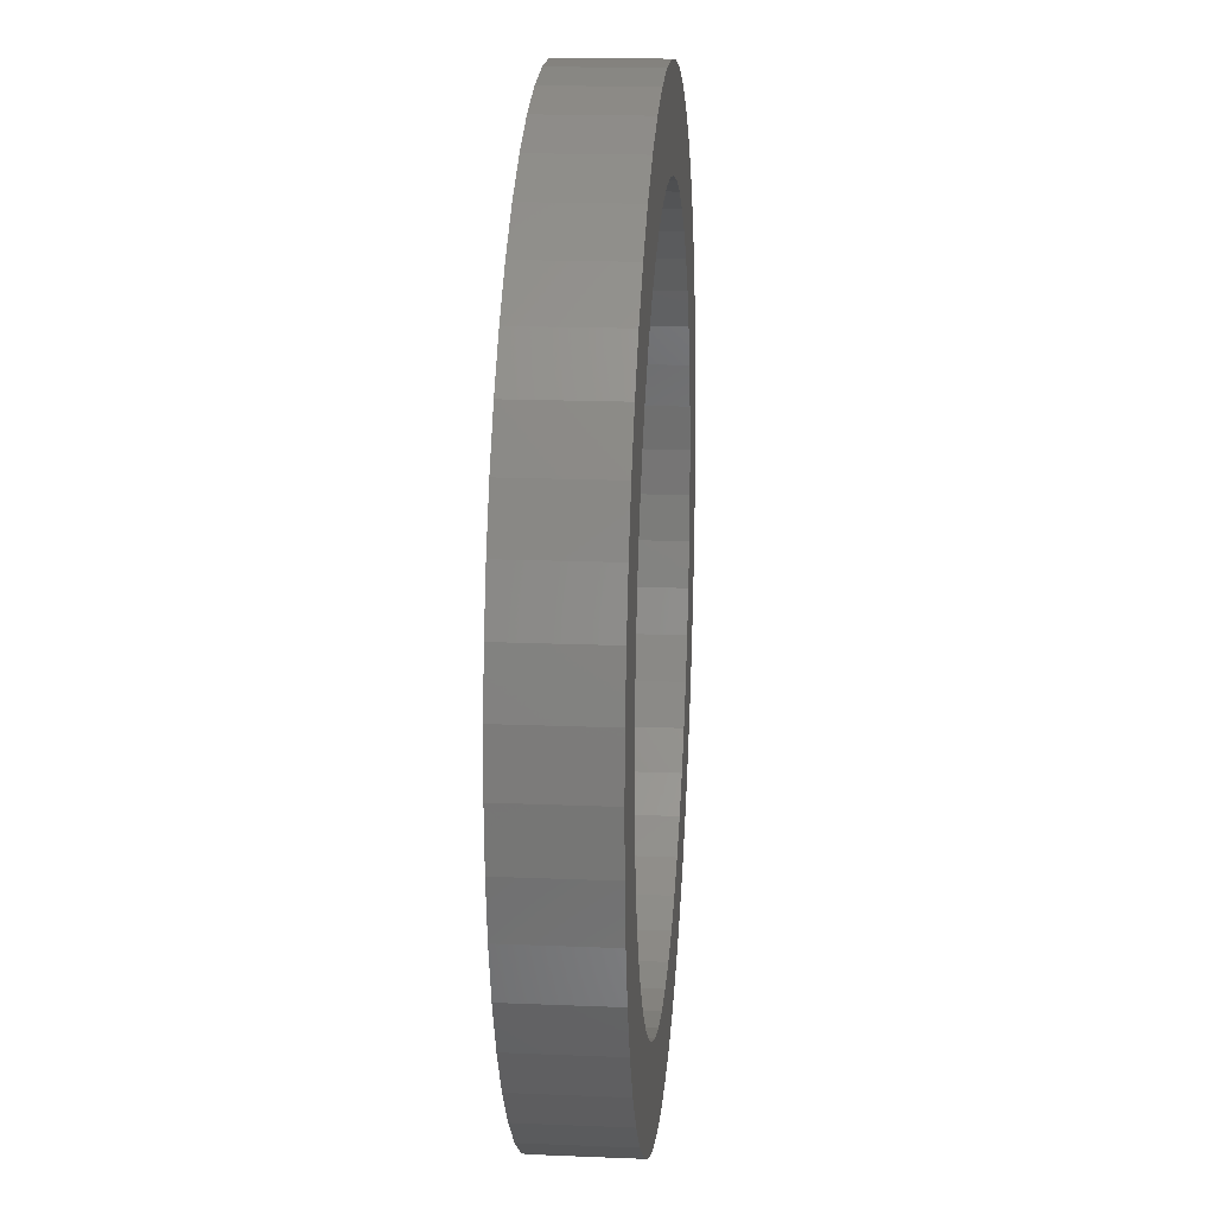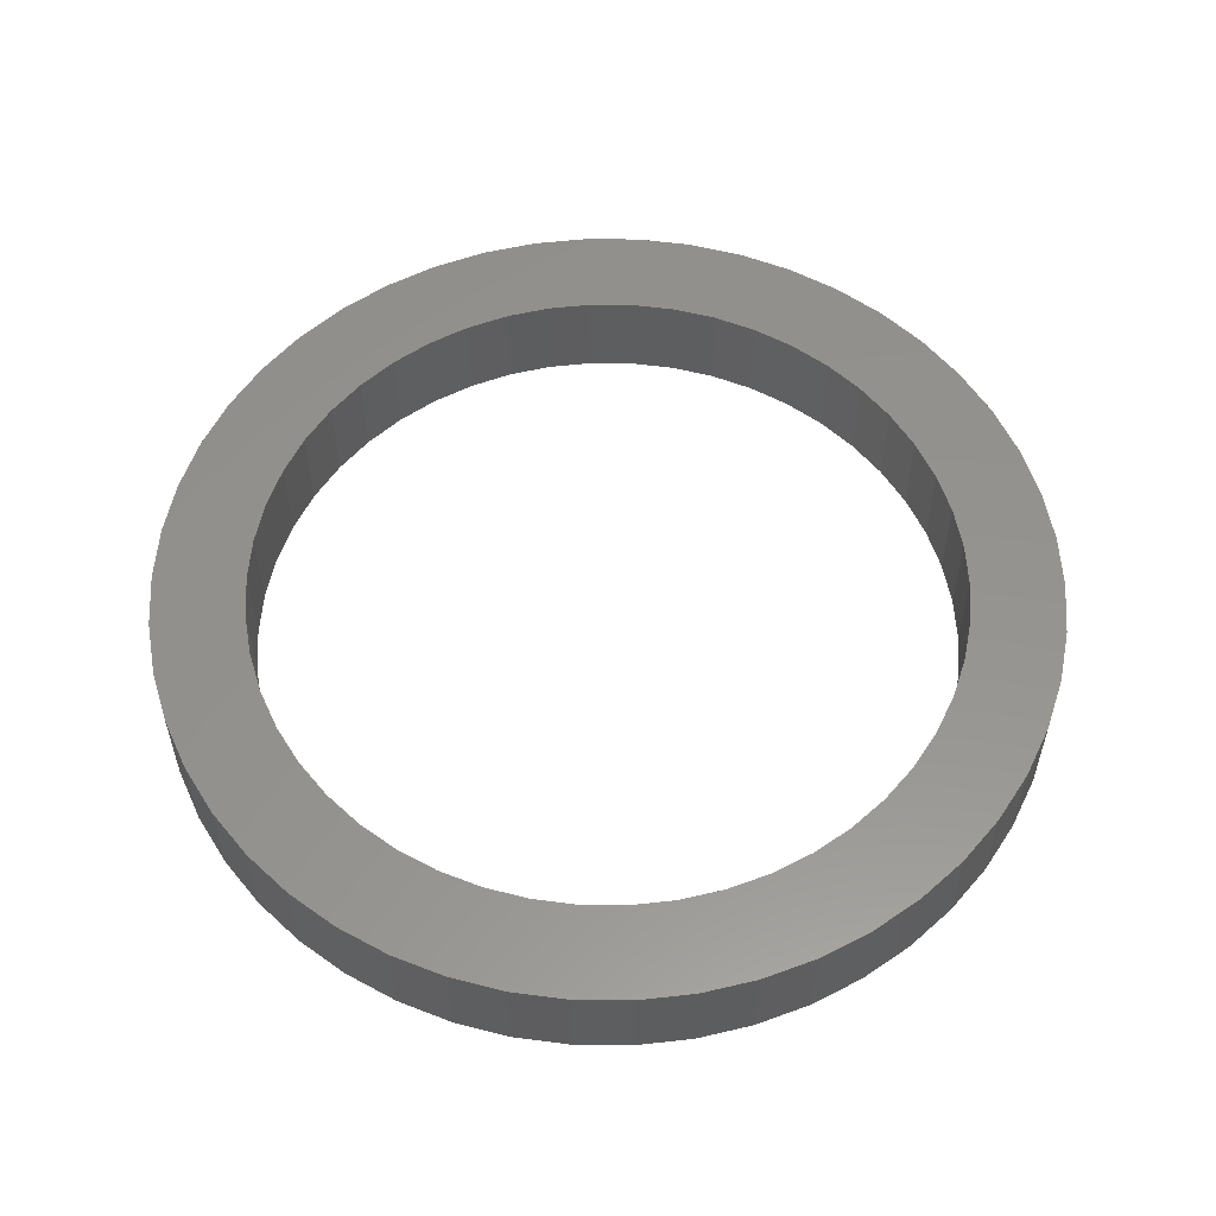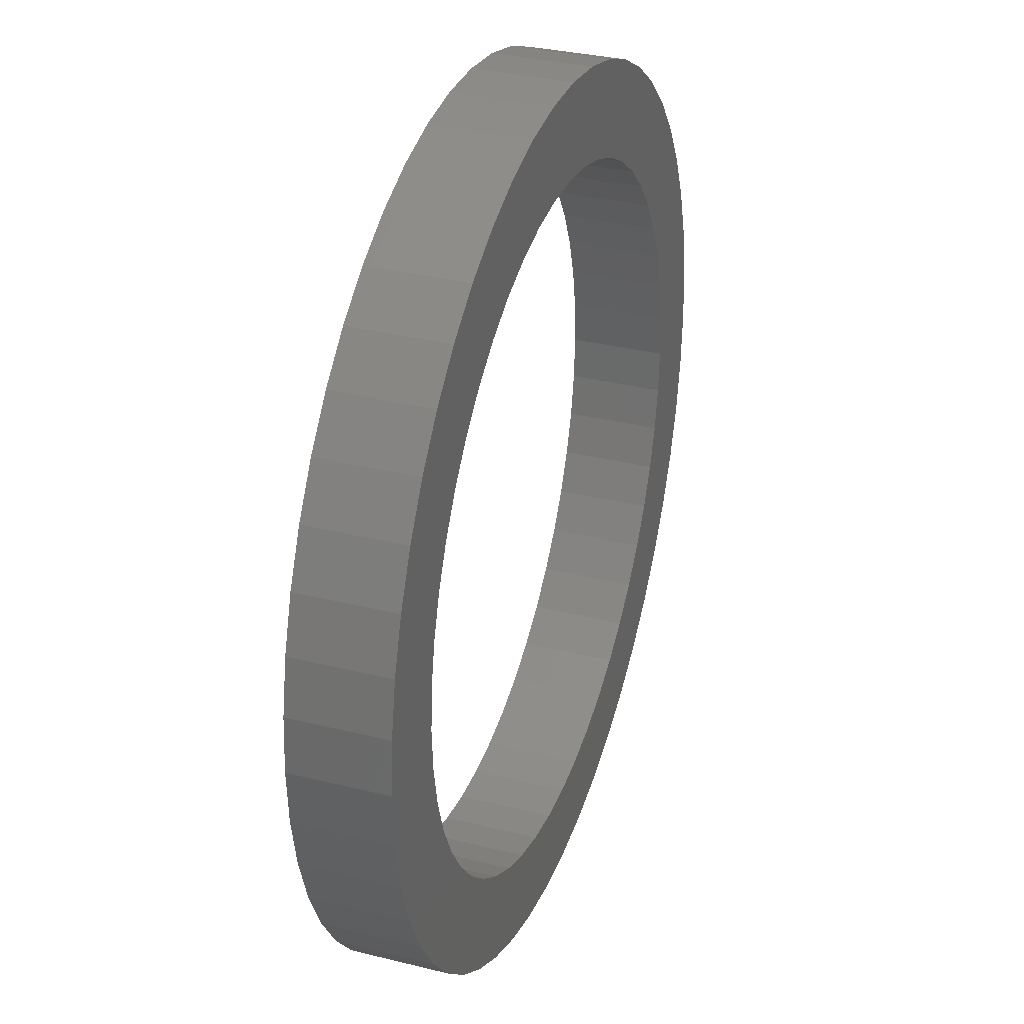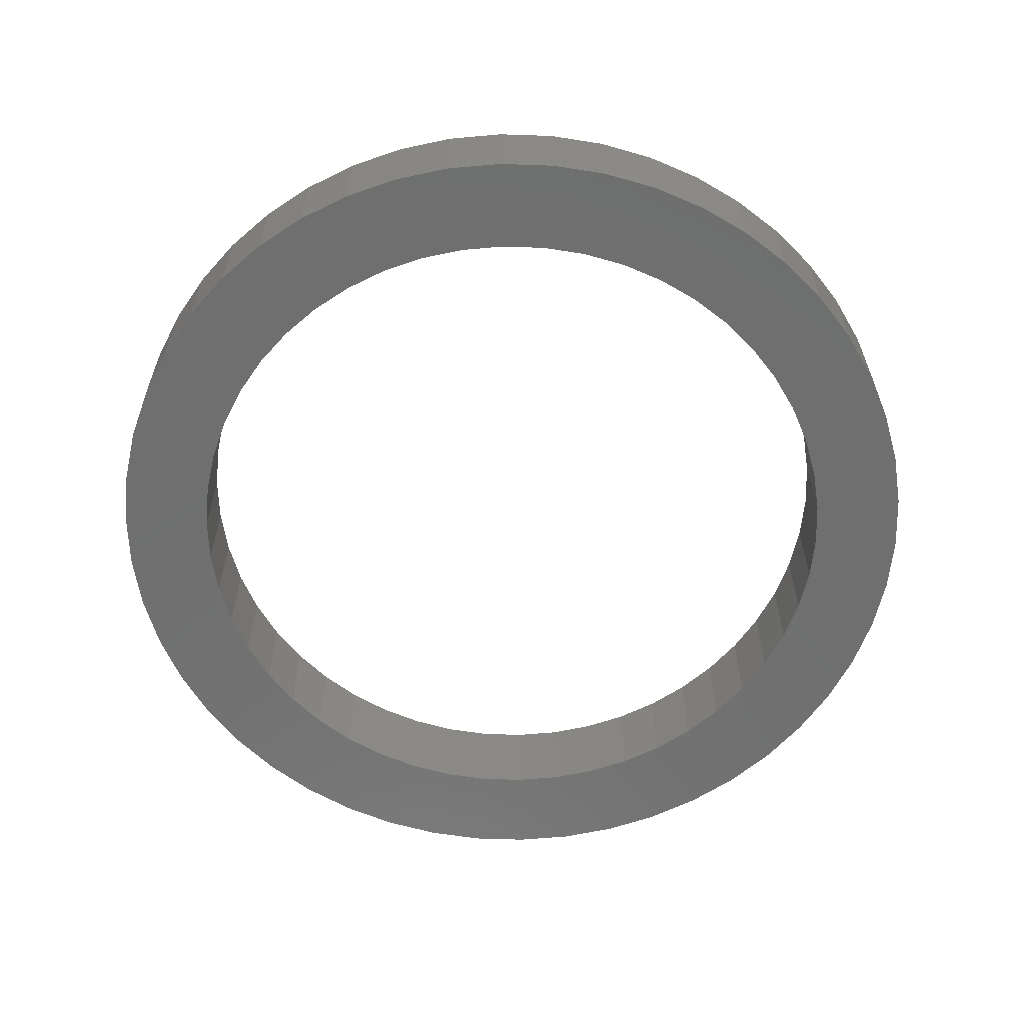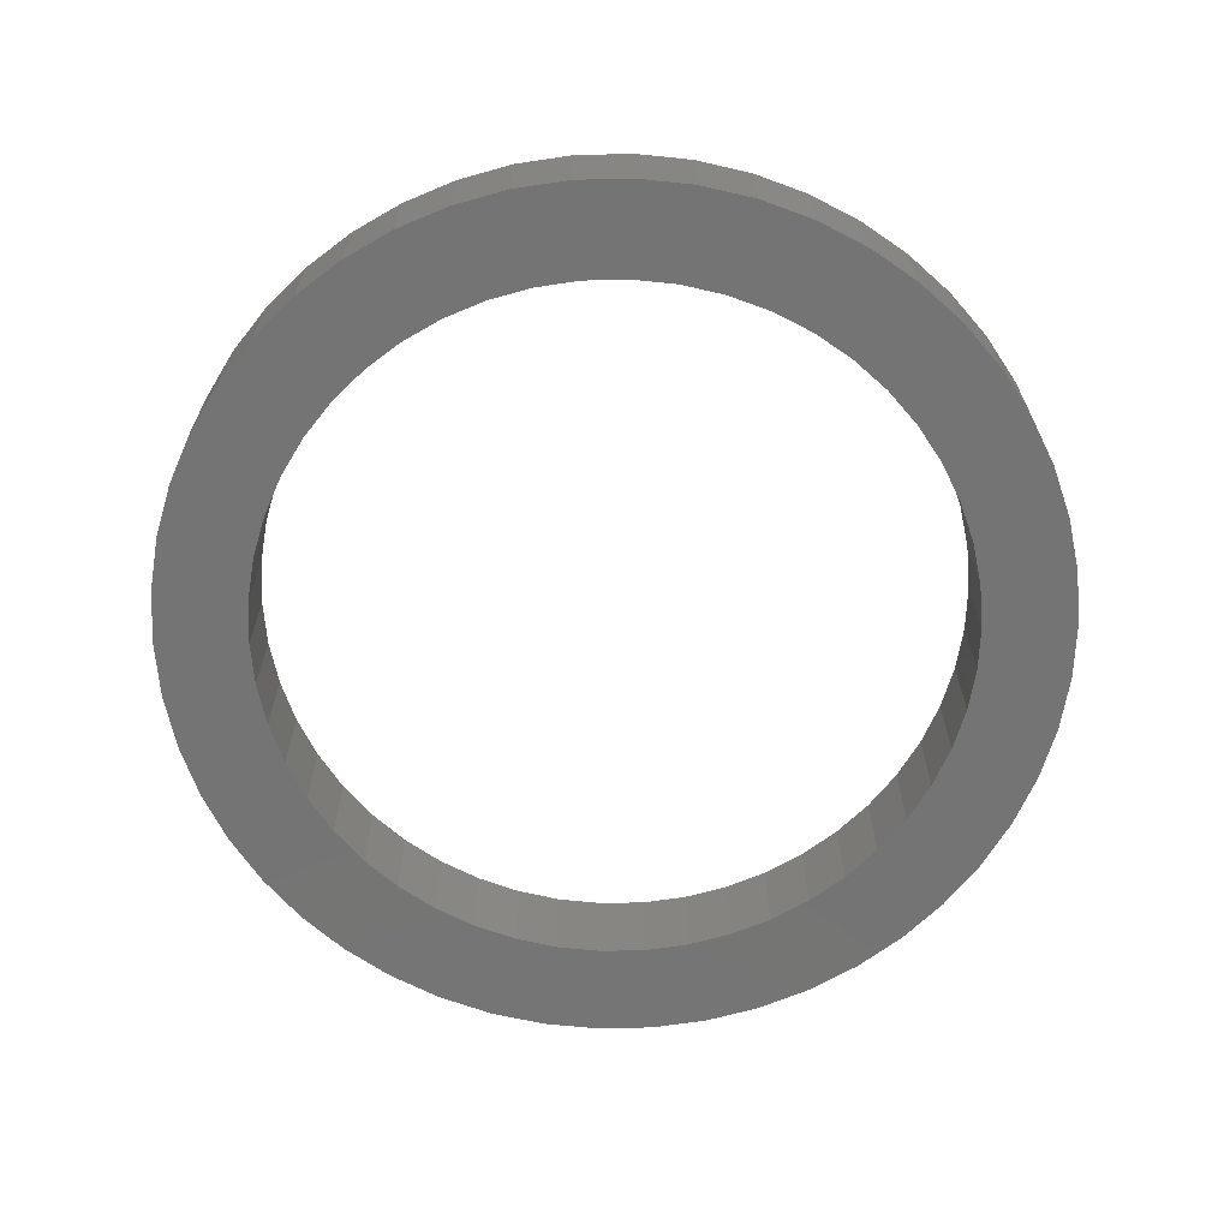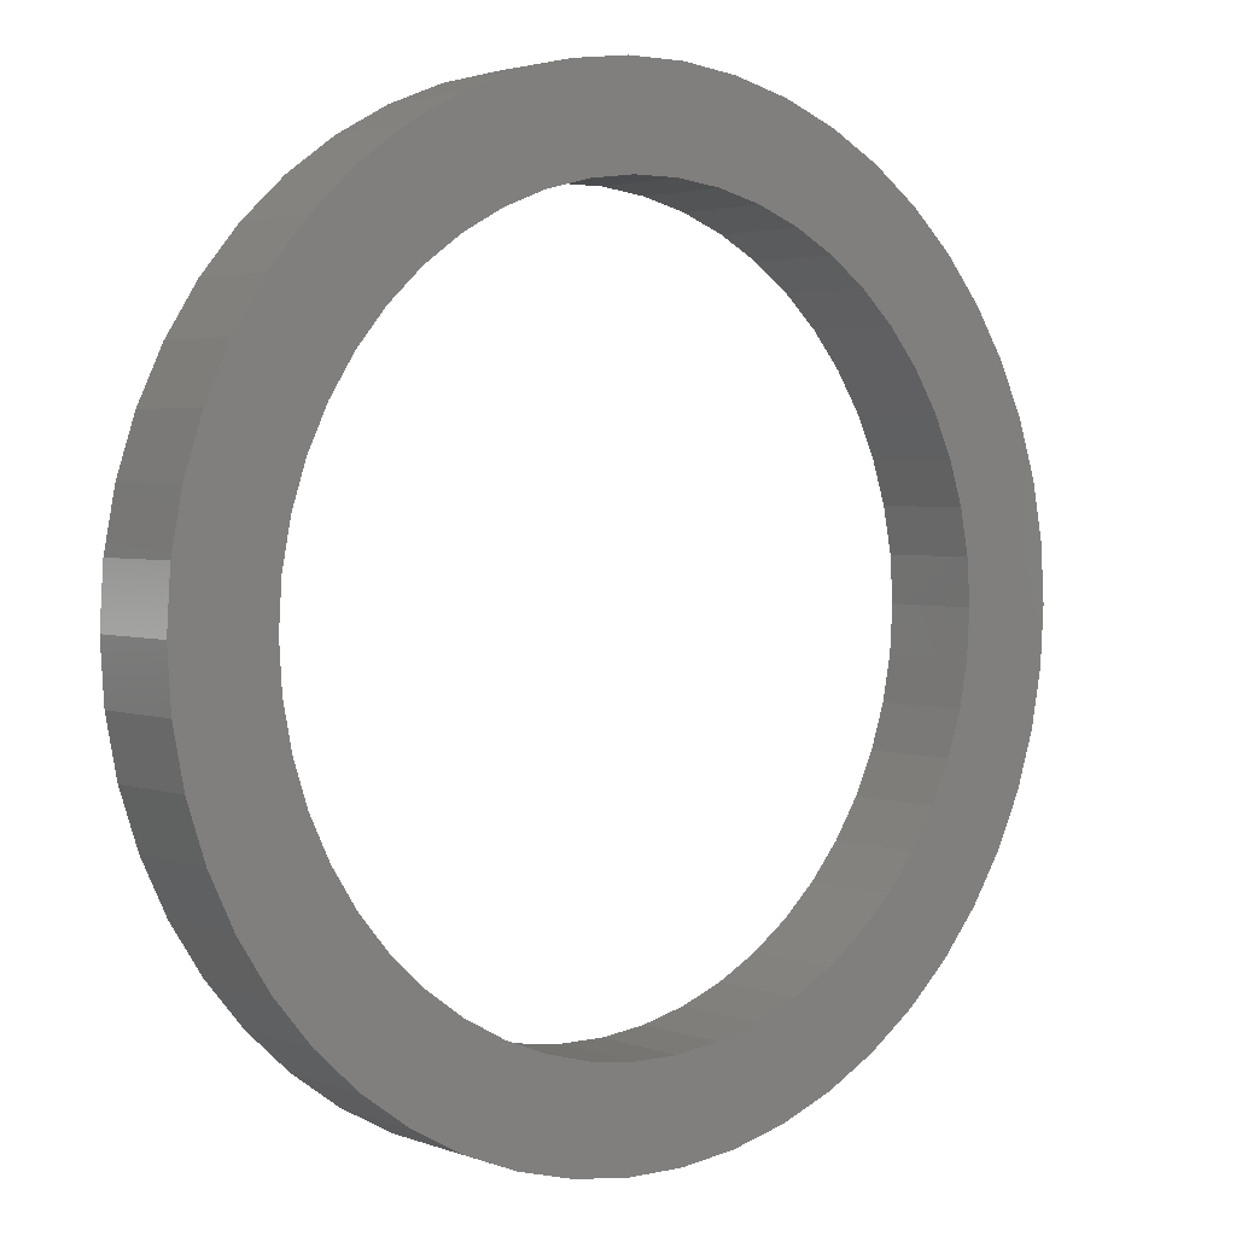
<metadata>
{"format":"stl","ext":"stl","renderer":"f3d","projection":"perspective","resolution":1024,"background":"white","views":[{"elev":17.6,"azim":-85.3,"up":"+Y"},{"elev":56.3,"azim":-143.4,"up":"+Z"},{"elev":32.7,"azim":109.0,"up":"+Y"},{"elev":-61.1,"azim":-59.6,"up":"+Z"},{"elev":-66.5,"azim":-85.1,"up":"+Z"},{"elev":2.8,"azim":141.4,"up":"+Y"}]}
</metadata>
<code>
# stl→obj: 200 verts, 400 faces
v 60 0 13
v 59.53 7.52 0
v 59.53 7.52 13
v 60 0 0
v -60 0 0
v -59.53 7.52 13
v -59.53 7.52 0
v -60 0 13
v 3.767 59.88 0
v -3.767 59.88 13
v 3.767 59.88 13
v -3.767 59.88 0
v -3.767 -59.88 0
v 3.767 -59.88 13
v -3.767 -59.88 13
v 3.767 -59.88 0
v 43.74 41.07 0
v 38.25 46.23 13
v 43.74 41.07 13
v 38.25 46.23 0
v -38.25 46.23 0
v -43.74 41.07 13
v -38.25 46.23 13
v -43.74 41.07 0
v -18.54 57.06 0
v -25.55 54.29 13
v -18.54 57.06 13
v -25.55 54.29 0
v 55.79 22.09 13
v 52.58 28.91 0
v 52.58 28.91 13
v 55.79 22.09 0
v 58.12 14.92 0
v 58.12 14.92 13
v 48.54 35.27 0
v 48.54 35.27 13
v 25.55 54.29 0
v 18.54 57.06 13
v 25.55 54.29 13
v 18.54 57.06 0
v 11.24 58.94 13
v 11.24 58.94 0
v 32.15 50.66 13
v 32.15 50.66 0
v -52.58 28.91 0
v -48.54 35.27 13
v -48.54 35.27 0
v -52.58 28.91 13
v -58.12 14.92 0
v -55.79 22.09 13
v -55.79 22.09 0
v -58.12 14.92 13
v -32.15 50.66 13
v -32.15 50.66 0
v -11.24 58.94 0
v -11.24 58.94 13
v 18.54 -57.06 0
v 25.55 -54.29 13
v 18.54 -57.06 13
v 25.55 -54.29 0
v 47.5 0 13
v 47.13 5.953 13
v 59.53 -7.52 13
v 46.01 11.81 13
v 47.13 -5.953 13
v 44.16 17.49 13
v 58.12 -14.92 13
v 41.62 22.88 13
v 46.01 -11.81 13
v 55.79 -22.09 13
v 38.43 27.92 13
v 34.63 32.52 13
v 30.28 36.6 13
v 25.45 40.11 13
v 20.22 42.98 13
v 14.68 45.18 13
v 8.901 46.66 13
v 2.983 47.41 13
v -2.983 47.41 13
v -8.901 46.66 13
v -14.68 45.18 13
v -20.22 42.98 13
v -25.45 40.11 13
v -30.28 36.6 13
v -34.63 32.52 13
v -38.43 27.92 13
v -41.62 22.88 13
v -44.16 17.49 13
v -46.01 11.81 13
v 44.16 -17.49 13
v 52.58 -28.91 13
v 41.62 -22.88 13
v 48.54 -35.27 13
v 38.43 -27.92 13
v 43.74 -41.07 13
v 34.63 -32.52 13
v 38.25 -46.23 13
v 30.28 -36.6 13
v 32.15 -50.66 13
v 25.45 -40.11 13
v 20.22 -42.98 13
v 14.68 -45.18 13
v 11.24 -58.94 13
v 8.901 -46.66 13
v 2.983 -47.41 13
v -2.983 -47.41 13
v -8.901 -46.66 13
v -11.24 -58.94 13
v -14.68 -45.18 13
v -18.54 -57.06 13
v -20.22 -42.98 13
v -25.55 -54.29 13
v -25.45 -40.11 13
v -32.15 -50.66 13
v -30.28 -36.6 13
v -38.25 -46.23 13
v -34.63 -32.52 13
v -43.74 -41.07 13
v -38.43 -27.92 13
v -48.54 -35.27 13
v -41.62 -22.88 13
v -52.58 -28.91 13
v -44.16 -17.49 13
v -55.79 -22.09 13
v -46.01 -11.81 13
v -58.12 -14.92 13
v -47.13 -5.953 13
v -59.53 -7.52 13
v -47.5 0 13
v -47.13 5.953 13
v 59.53 -7.52 0
v 52.58 -28.91 0
v 48.54 -35.27 0
v 58.12 -14.92 0
v -25.55 -54.29 0
v -18.54 -57.06 0
v 47.5 0 0
v 47.13 -5.953 0
v 46.01 -11.81 0
v 55.79 -22.09 0
v 47.13 5.953 0
v 44.16 -17.49 0
v 41.62 -22.88 0
v 46.01 11.81 0
v 38.43 -27.92 0
v 43.74 -41.07 0
v 34.63 -32.52 0
v 38.25 -46.23 0
v 30.28 -36.6 0
v 32.15 -50.66 0
v 25.45 -40.11 0
v 20.22 -42.98 0
v 14.68 -45.18 0
v 11.24 -58.94 0
v 8.901 -46.66 0
v 2.983 -47.41 0
v -2.983 -47.41 0
v -8.901 -46.66 0
v -11.24 -58.94 0
v -14.68 -45.18 0
v -20.22 -42.98 0
v -25.45 -40.11 0
v -32.15 -50.66 0
v -30.28 -36.6 0
v -38.25 -46.23 0
v -34.63 -32.52 0
v -43.74 -41.07 0
v -38.43 -27.92 0
v -48.54 -35.27 0
v -41.62 -22.88 0
v -52.58 -28.91 0
v -44.16 -17.49 0
v -55.79 -22.09 0
v -46.01 -11.81 0
v 44.16 17.49 0
v 41.62 22.88 0
v 38.43 27.92 0
v 34.63 32.52 0
v 30.28 36.6 0
v 25.45 40.11 0
v 20.22 42.98 0
v 14.68 45.18 0
v 8.901 46.66 0
v 2.983 47.41 0
v -2.983 47.41 0
v -8.901 46.66 0
v -14.68 45.18 0
v -20.22 42.98 0
v -25.45 40.11 0
v -30.28 36.6 0
v -34.63 32.52 0
v -38.43 27.92 0
v -41.62 22.88 0
v -44.16 17.49 0
v -46.01 11.81 0
v -47.13 5.953 0
v -47.5 0 0
v -58.12 -14.92 0
v -47.13 -5.953 0
v -59.53 -7.52 0
f 1 2 3
f 2 1 4
f 5 6 7
f 6 5 8
f 9 10 11
f 10 9 12
f 13 14 15
f 14 13 16
f 17 18 19
f 18 17 20
f 21 22 23
f 22 21 24
f 25 26 27
f 26 25 28
f 29 30 31
f 30 29 32
f 3 33 34
f 33 3 2
f 31 35 36
f 35 31 30
f 37 38 39
f 38 37 40
f 40 41 38
f 41 40 42
f 20 43 18
f 43 20 44
f 45 46 47
f 46 45 48
f 47 22 24
f 22 47 46
f 49 50 51
f 50 49 52
f 28 53 26
f 53 28 54
f 55 27 56
f 27 55 25
f 57 58 59
f 58 57 60
f 34 32 29
f 32 34 33
f 36 17 19
f 17 36 35
f 42 11 41
f 11 42 9
f 51 48 45
f 48 51 50
f 7 52 49
f 52 7 6
f 61 1 3
f 62 3 34
f 1 61 63
f 64 34 29
f 65 63 61
f 66 29 31
f 63 65 67
f 68 31 36
f 69 67 65
f 67 69 70
f 3 62 61
f 34 64 62
f 29 66 64
f 71 36 19
f 31 68 66
f 36 71 68
f 72 19 18
f 19 72 71
f 73 18 43
f 18 73 72
f 74 43 39
f 43 74 73
f 39 75 74
f 38 75 39
f 38 76 75
f 41 76 38
f 41 77 76
f 11 77 41
f 11 78 77
f 11 79 78
f 10 79 11
f 10 80 79
f 56 80 10
f 56 81 80
f 27 81 56
f 27 82 81
f 26 82 27
f 82 26 83
f 53 83 26
f 83 53 84
f 23 84 53
f 84 23 85
f 22 85 23
f 85 22 86
f 46 86 22
f 86 46 87
f 48 87 46
f 87 48 88
f 88 50 89
f 50 88 48
f 90 70 69
f 70 90 91
f 92 91 90
f 91 92 93
f 94 93 92
f 93 94 95
f 96 95 94
f 95 96 97
f 98 97 96
f 97 98 99
f 100 99 98
f 99 100 58
f 101 58 100
f 101 59 58
f 102 59 101
f 102 103 59
f 104 103 102
f 104 14 103
f 105 14 104
f 106 14 105
f 106 15 14
f 107 15 106
f 107 108 15
f 109 108 107
f 109 110 108
f 111 110 109
f 112 111 113
f 111 112 110
f 114 113 115
f 113 114 112
f 116 115 117
f 115 116 114
f 118 117 119
f 120 119 121
f 117 118 116
f 122 121 123
f 124 123 125
f 126 125 127
f 119 120 118
f 128 127 129
f 52 89 50
f 89 52 130
f 121 122 120
f 6 130 52
f 123 124 122
f 130 6 129
f 125 126 124
f 8 129 6
f 127 128 126
f 129 8 128
f 12 56 10
f 56 12 55
f 63 4 1
f 4 63 131
f 93 132 91
f 132 93 133
f 67 131 63
f 131 67 134
f 135 110 112
f 110 135 136
f 137 4 131
f 138 131 134
f 4 137 2
f 139 134 140
f 141 2 137
f 142 140 132
f 2 141 33
f 143 132 133
f 144 33 141
f 33 144 32
f 131 138 137
f 134 139 138
f 140 142 139
f 145 133 146
f 132 143 142
f 133 145 143
f 147 146 148
f 146 147 145
f 149 148 150
f 148 149 147
f 151 150 60
f 150 151 149
f 60 152 151
f 57 152 60
f 57 153 152
f 154 153 57
f 154 155 153
f 16 155 154
f 16 156 155
f 16 157 156
f 13 157 16
f 13 158 157
f 159 158 13
f 159 160 158
f 136 160 159
f 136 161 160
f 135 161 136
f 161 135 162
f 163 162 135
f 162 163 164
f 165 164 163
f 164 165 166
f 167 166 165
f 166 167 168
f 169 168 167
f 168 169 170
f 171 170 169
f 170 171 172
f 172 173 174
f 173 172 171
f 175 32 144
f 32 175 30
f 176 30 175
f 30 176 35
f 177 35 176
f 35 177 17
f 178 17 177
f 17 178 20
f 179 20 178
f 20 179 44
f 180 44 179
f 44 180 37
f 181 37 180
f 181 40 37
f 182 40 181
f 182 42 40
f 183 42 182
f 183 9 42
f 184 9 183
f 185 9 184
f 185 12 9
f 186 12 185
f 186 55 12
f 187 55 186
f 187 25 55
f 188 25 187
f 28 188 189
f 188 28 25
f 54 189 190
f 189 54 28
f 21 190 191
f 190 21 54
f 24 191 192
f 47 192 193
f 191 24 21
f 45 193 194
f 51 194 195
f 49 195 196
f 192 47 24
f 7 196 197
f 198 174 173
f 174 198 199
f 193 45 47
f 200 199 198
f 194 51 45
f 199 200 197
f 195 49 51
f 5 197 200
f 196 7 49
f 197 5 7
f 16 103 14
f 103 16 154
f 150 97 99
f 97 150 148
f 60 99 58
f 99 60 150
f 44 39 43
f 39 44 37
f 54 23 53
f 23 54 21
f 70 134 67
f 134 70 140
f 91 140 70
f 140 91 132
f 136 108 110
f 108 136 159
f 167 120 169
f 120 167 118
f 173 126 198
f 126 173 124
f 148 95 97
f 95 148 146
f 159 15 108
f 15 159 13
f 167 116 118
f 116 167 165
f 163 112 114
f 112 163 135
f 169 122 171
f 122 169 120
f 171 124 173
f 124 171 122
f 198 128 200
f 128 198 126
f 200 8 5
f 8 200 128
f 95 133 93
f 133 95 146
f 154 59 103
f 59 154 57
f 165 114 116
f 114 165 163
f 137 62 141
f 62 137 61
f 129 196 130
f 196 129 197
f 185 78 79
f 78 185 184
f 156 106 105
f 106 156 157
f 147 94 145
f 94 147 96
f 179 72 73
f 72 179 178
f 191 84 85
f 84 191 190
f 188 81 82
f 81 188 187
f 175 68 176
f 68 175 66
f 182 75 76
f 75 182 181
f 181 74 75
f 74 181 180
f 88 193 87
f 193 88 194
f 187 80 81
f 80 187 186
f 139 65 138
f 65 139 69
f 144 66 175
f 66 144 64
f 141 64 144
f 64 141 62
f 177 72 178
f 72 177 71
f 176 71 177
f 71 176 68
f 183 76 77
f 76 183 182
f 184 77 78
f 77 184 183
f 180 73 74
f 73 180 179
f 87 192 86
f 192 87 193
f 86 191 85
f 191 86 192
f 89 194 88
f 194 89 195
f 130 195 89
f 195 130 196
f 189 82 83
f 82 189 188
f 190 83 84
f 83 190 189
f 186 79 80
f 79 186 185
f 138 61 137
f 61 138 65
f 127 197 129
f 197 127 199
f 151 101 100
f 101 151 152
f 143 90 142
f 90 143 92
f 142 69 139
f 69 142 90
f 125 199 127
f 199 125 174
f 123 174 125
f 174 123 172
f 147 98 96
f 98 147 149
f 152 102 101
f 102 152 153
f 153 104 102
f 104 153 155
f 155 105 104
f 105 155 156
f 157 107 106
f 107 157 158
f 160 111 109
f 111 160 161
f 158 109 107
f 109 158 160
f 164 117 115
f 117 164 166
f 149 100 98
f 100 149 151
f 119 170 121
f 170 119 168
f 121 172 123
f 172 121 170
f 117 168 119
f 168 117 166
f 145 92 143
f 92 145 94
f 161 113 111
f 113 161 162
f 162 115 113
f 115 162 164

</code>
